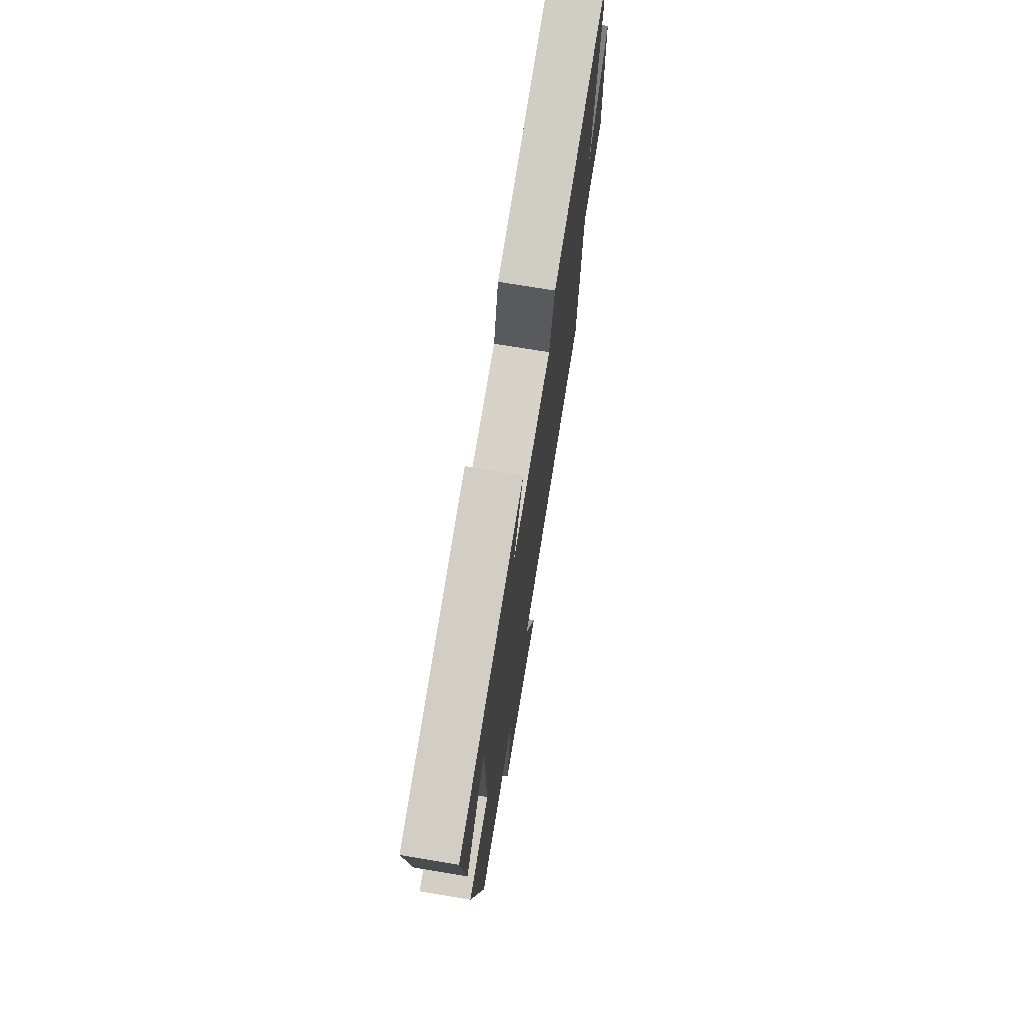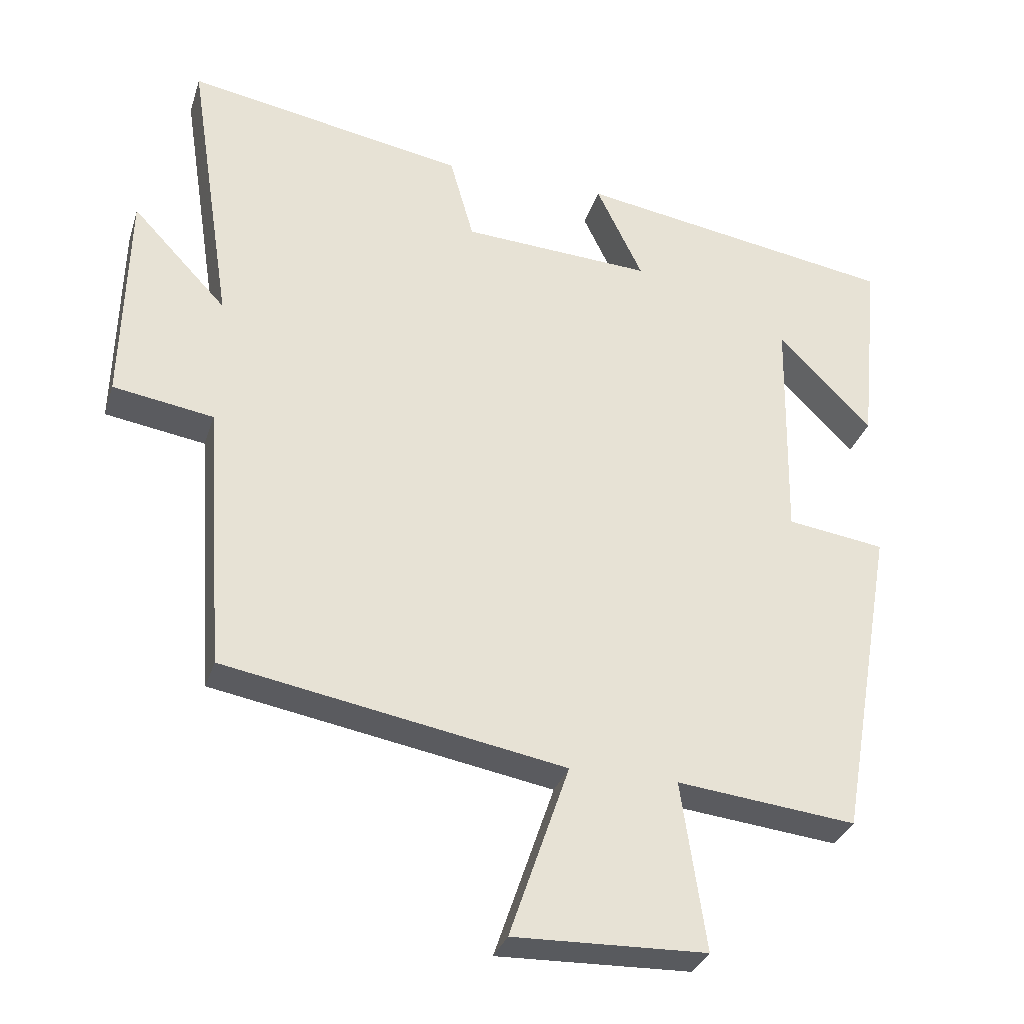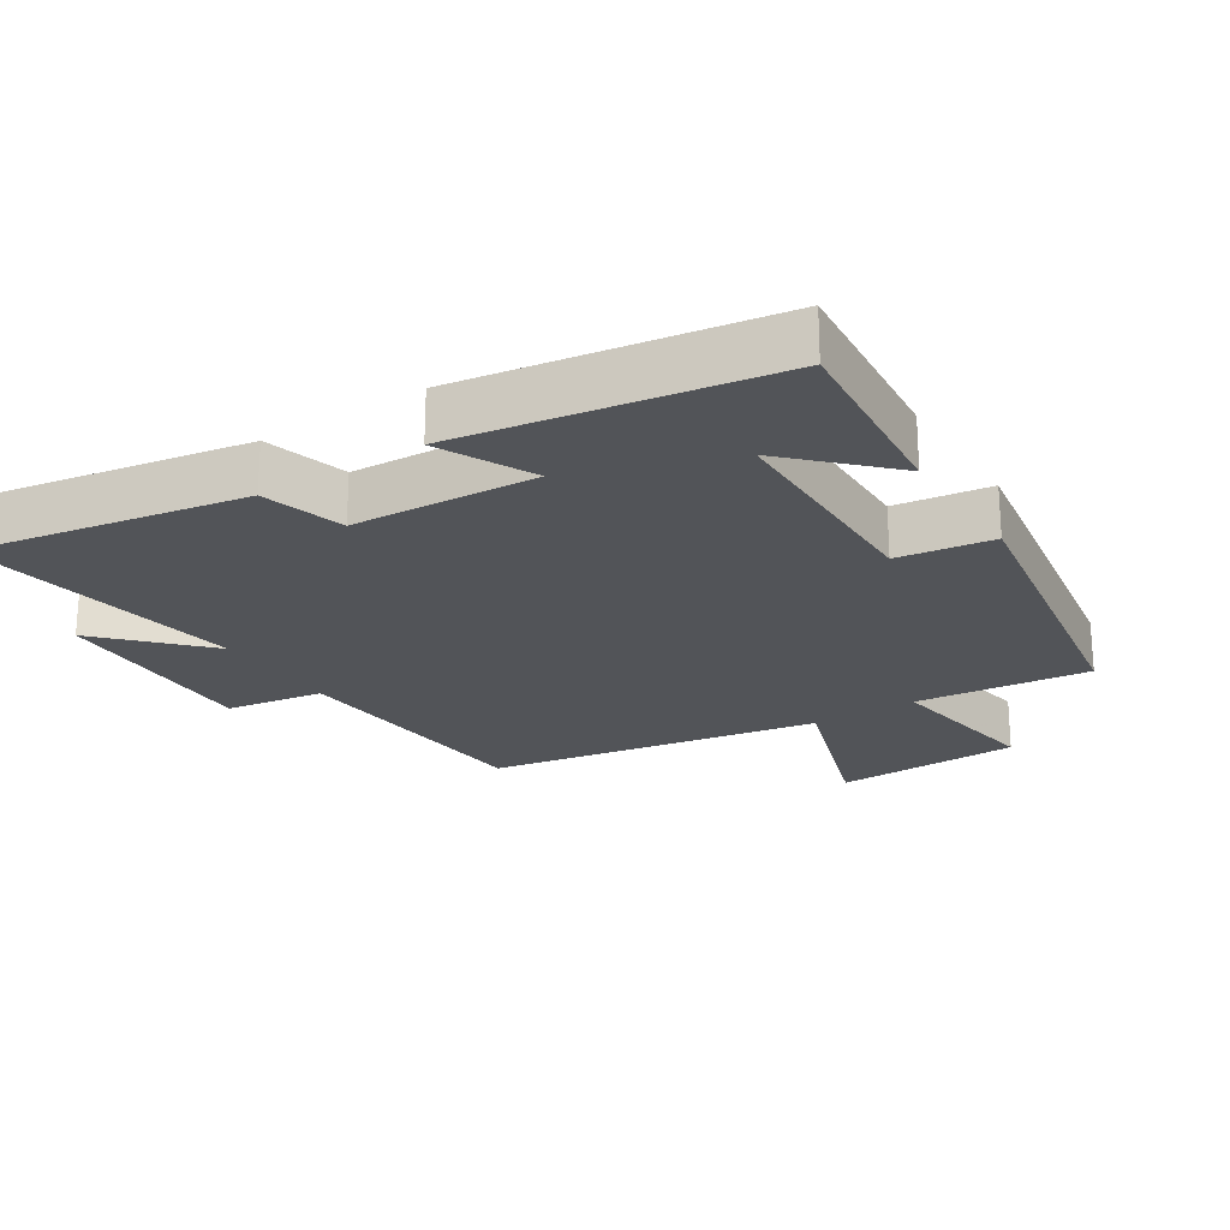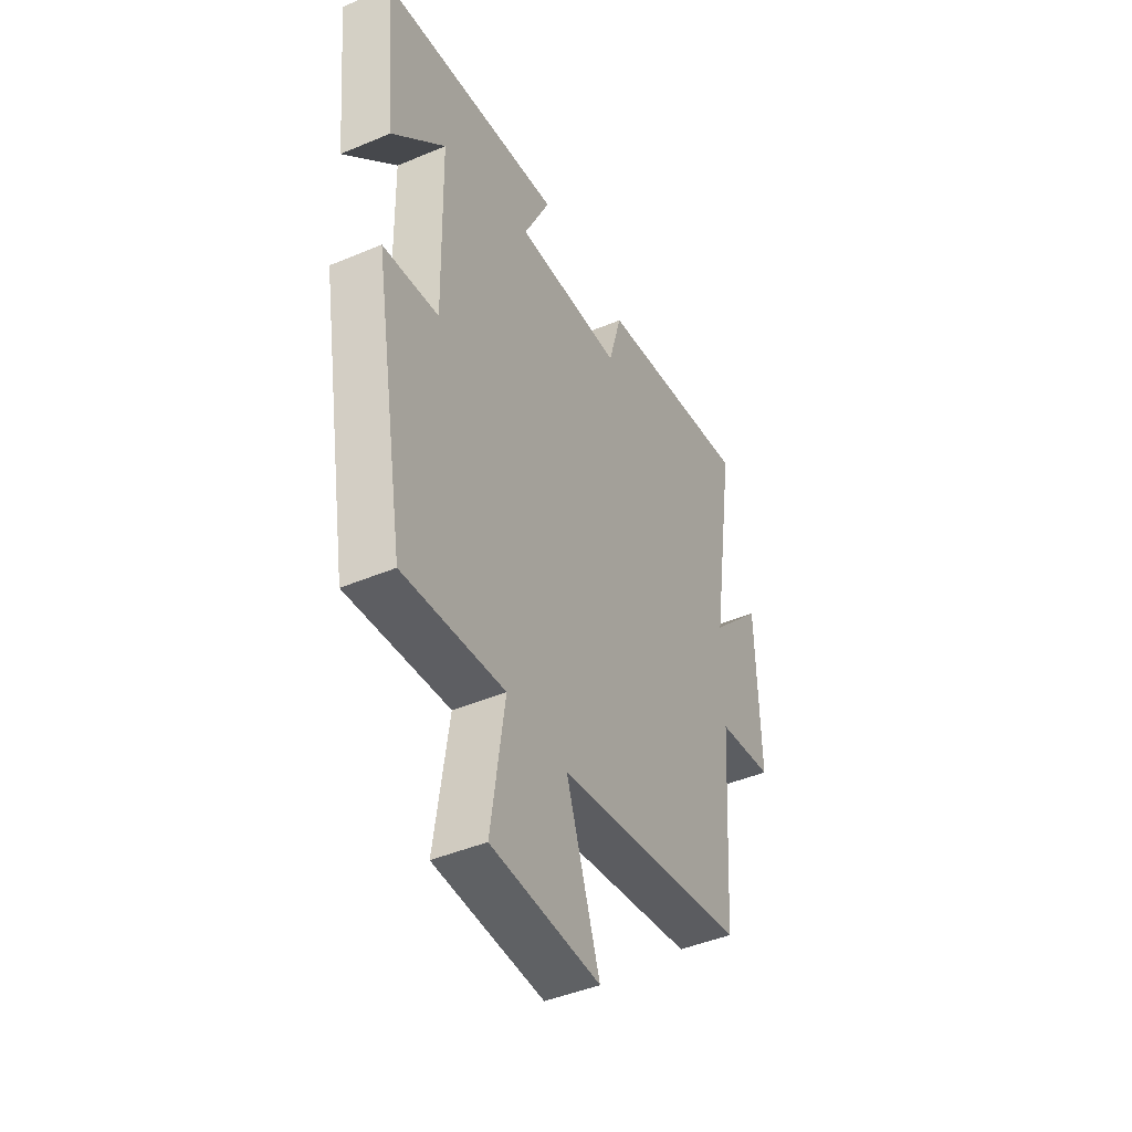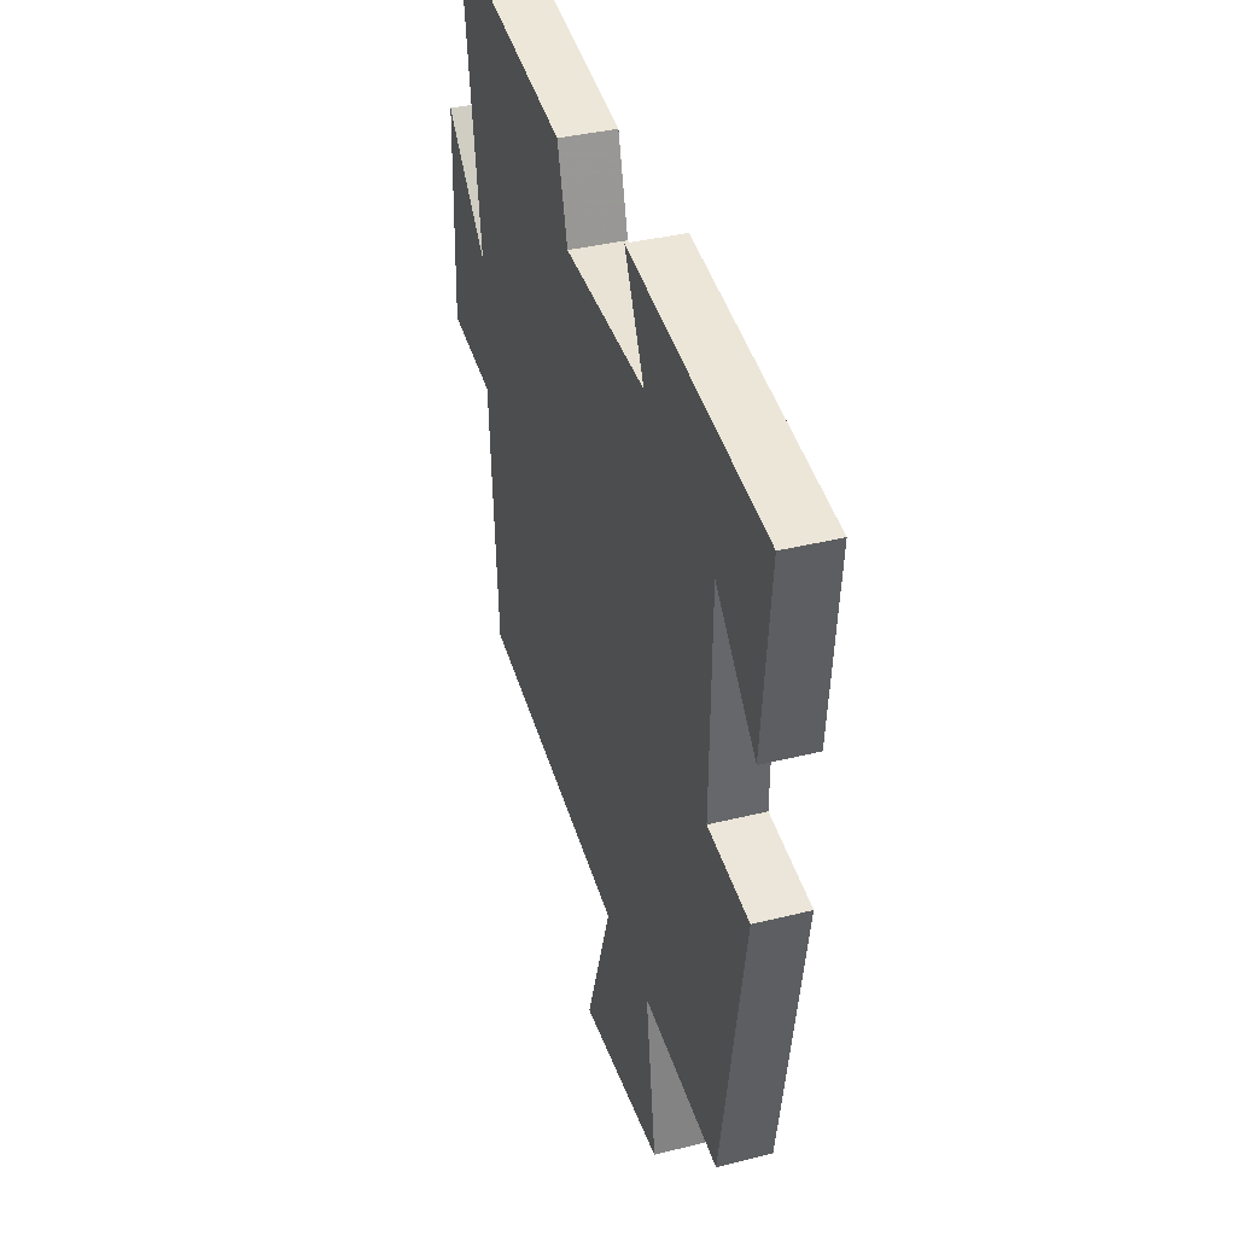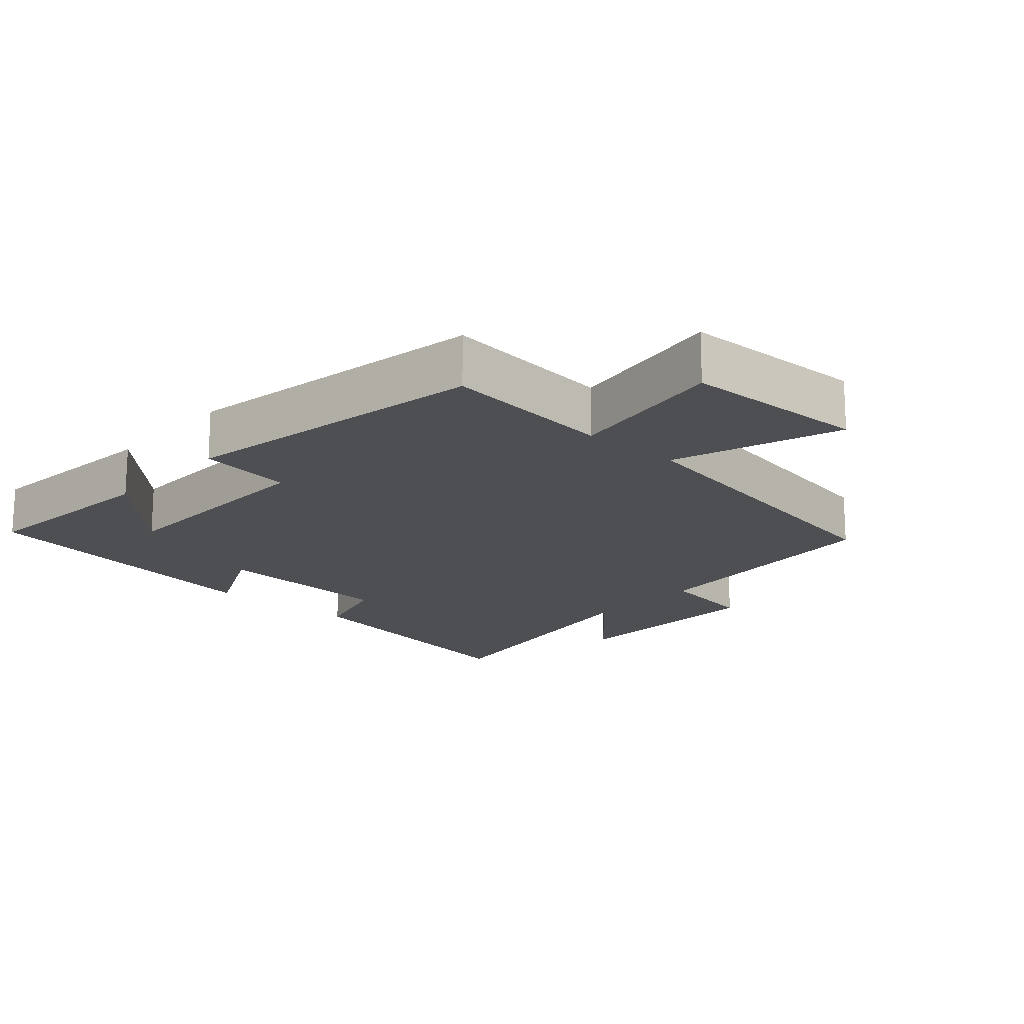
<metadata>
{"format":"obj","ext":"obj","renderer":"f3d","projection":"perspective","resolution":1024,"background":"white","views":[{"elev":73.0,"azim":99.4,"up":"+Z"},{"elev":-31.8,"azim":-16.4,"up":"+Z"},{"elev":-22.9,"azim":32.9,"up":"+Y"},{"elev":-44.5,"azim":116.1,"up":"+Z"},{"elev":37.5,"azim":72.2,"up":"+Z"},{"elev":-17.5,"azim":138.2,"up":"+Y"}]}
</metadata>
<code>
v 0.421 0.07 -0.528
v 0.166 0.07 -0.5
v 0.201 0.07 -0.74
v -0.073 0.07 -0.748
v 0.012 0.07 -0.5
v -0.473 0.07 -0.413
v -0.5 0.07 -0.031
v -0.643 0.07 -0.008
v -0.635 0.07 0.304
v -0.5 0.07 0.161
v -0.563 0.07 0.572
v -0.165 0.07 0.5
v -0.131 0.07 0.379
v 0.139 0.07 0.363
v 0.073 0.07 0.5
v 0.528 0.07 0.426
v 0.5 0.07 0.144
v 0.367 0.07 0.28
v 0.361 0.07 -0.052
v 0.5 0.07 -0.072
v 0.421 0 -0.528
v 0.166 0 -0.5
v 0.201 0 -0.74
v -0.073 0 -0.748
v 0.012 0 -0.5
v -0.473 0 -0.413
v -0.5 0 -0.031
v -0.643 0 -0.008
v -0.635 0 0.304
v -0.5 0 0.161
v -0.563 0 0.572
v -0.165 0 0.5
v -0.131 0 0.379
v 0.139 0 0.363
v 0.073 0 0.5
v 0.528 0 0.426
v 0.5 0 0.144
v 0.367 0 0.28
v 0.361 0 -0.052
v 0.5 0 -0.072
f 19 20 1 2
f 18 19 2
f 16 17 18
f 14 15 16 18
f 13 14 18 2
f 10 11 12 13
f 10 13 2 3
f 7 8 9 10
f 5 6 7 10
f 5 10 3
f 3 4 5
f 22 21 40 39
f 22 39 38
f 38 37 36
f 38 36 35 34
f 22 38 34 33
f 33 32 31 30
f 23 22 33 30
f 30 29 28 27
f 30 27 26 25
f 23 30 25
f 25 24 23
f 1 21 22 2
f 2 22 23 3
f 3 23 24 4
f 4 24 25 5
f 5 25 26 6
f 6 26 27 7
f 7 27 28 8
f 8 28 29 9
f 9 29 30 10
f 10 30 31 11
f 11 31 32 12
f 12 32 33 13
f 13 33 34 14
f 14 34 35 15
f 15 35 36 16
f 16 36 37 17
f 17 37 38 18
f 18 38 39 19
f 19 39 40 20
f 20 40 21 1

</code>
